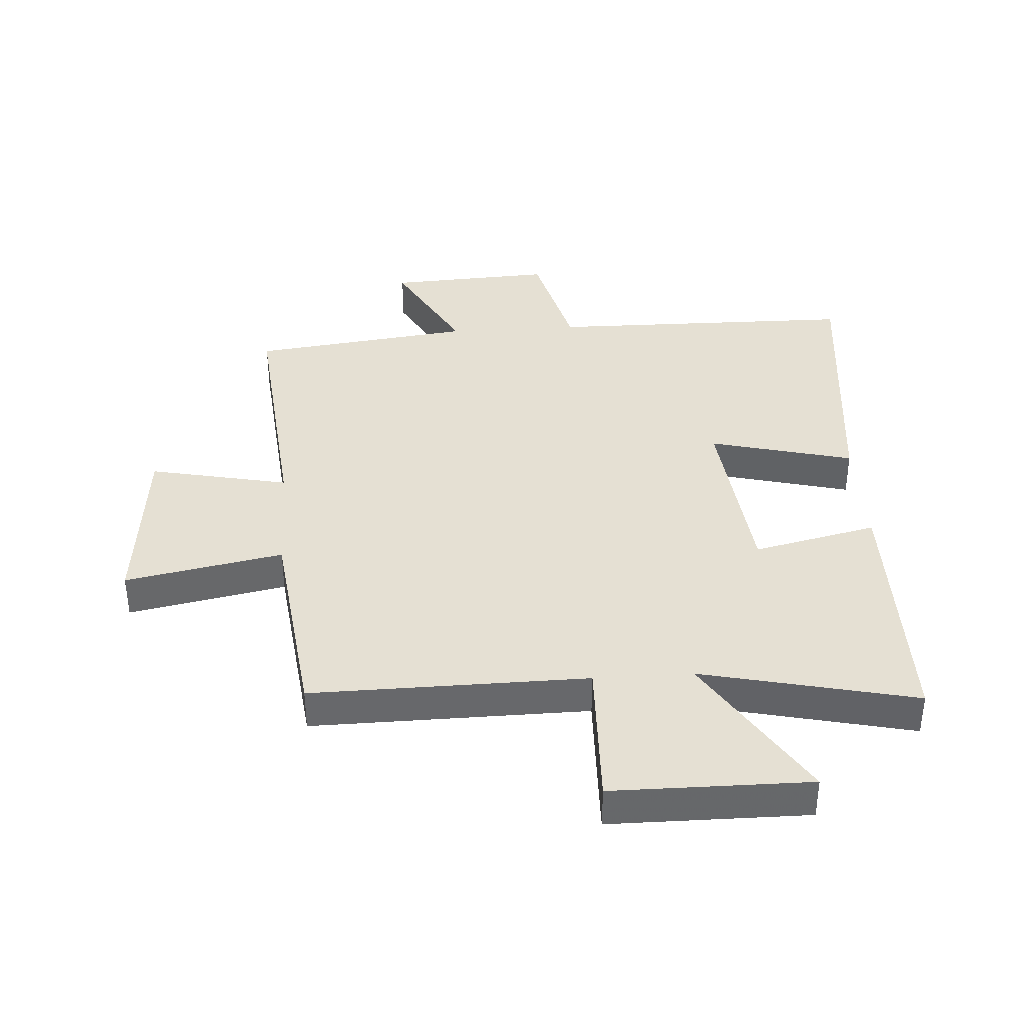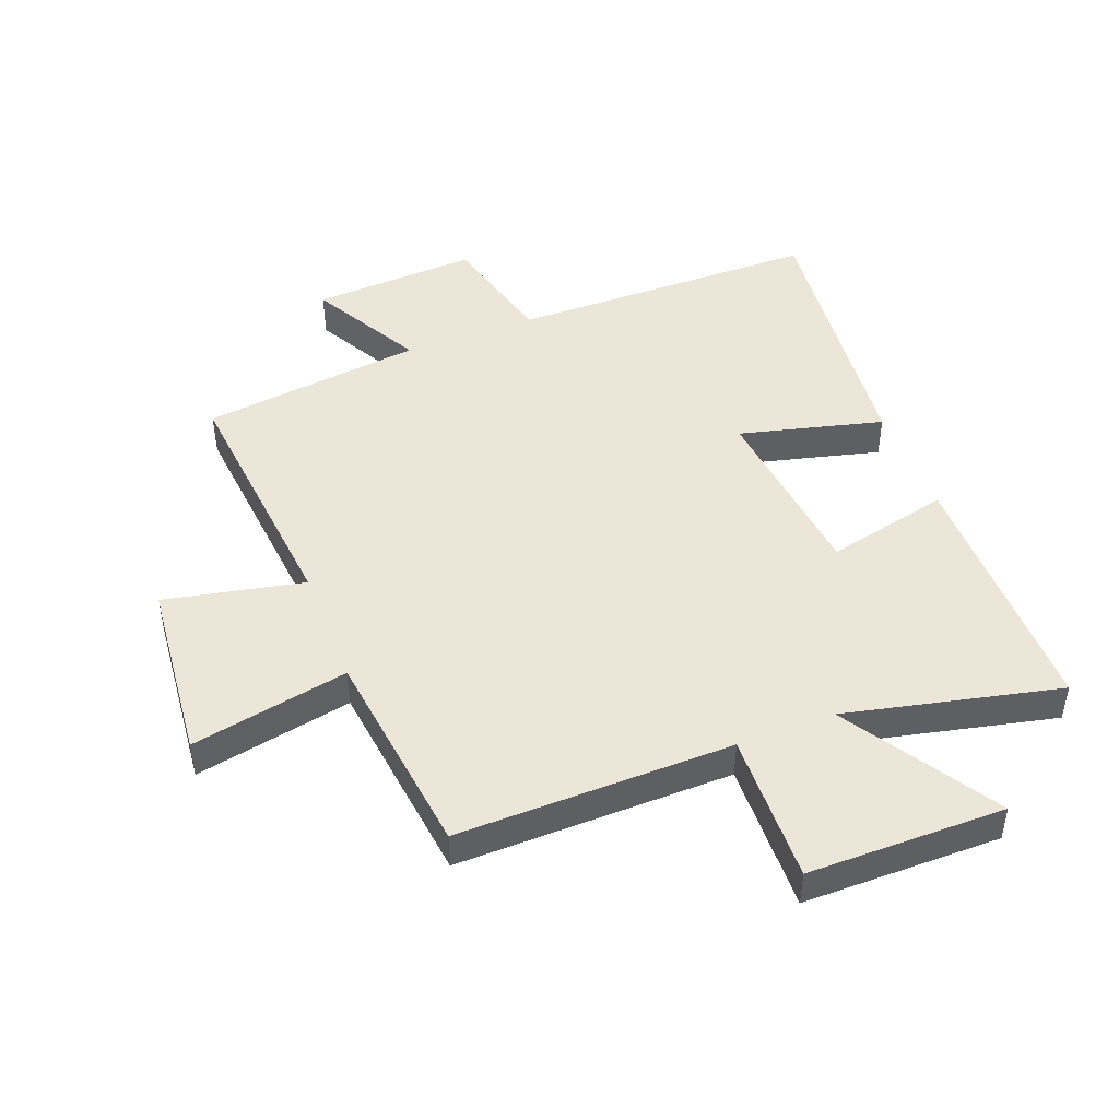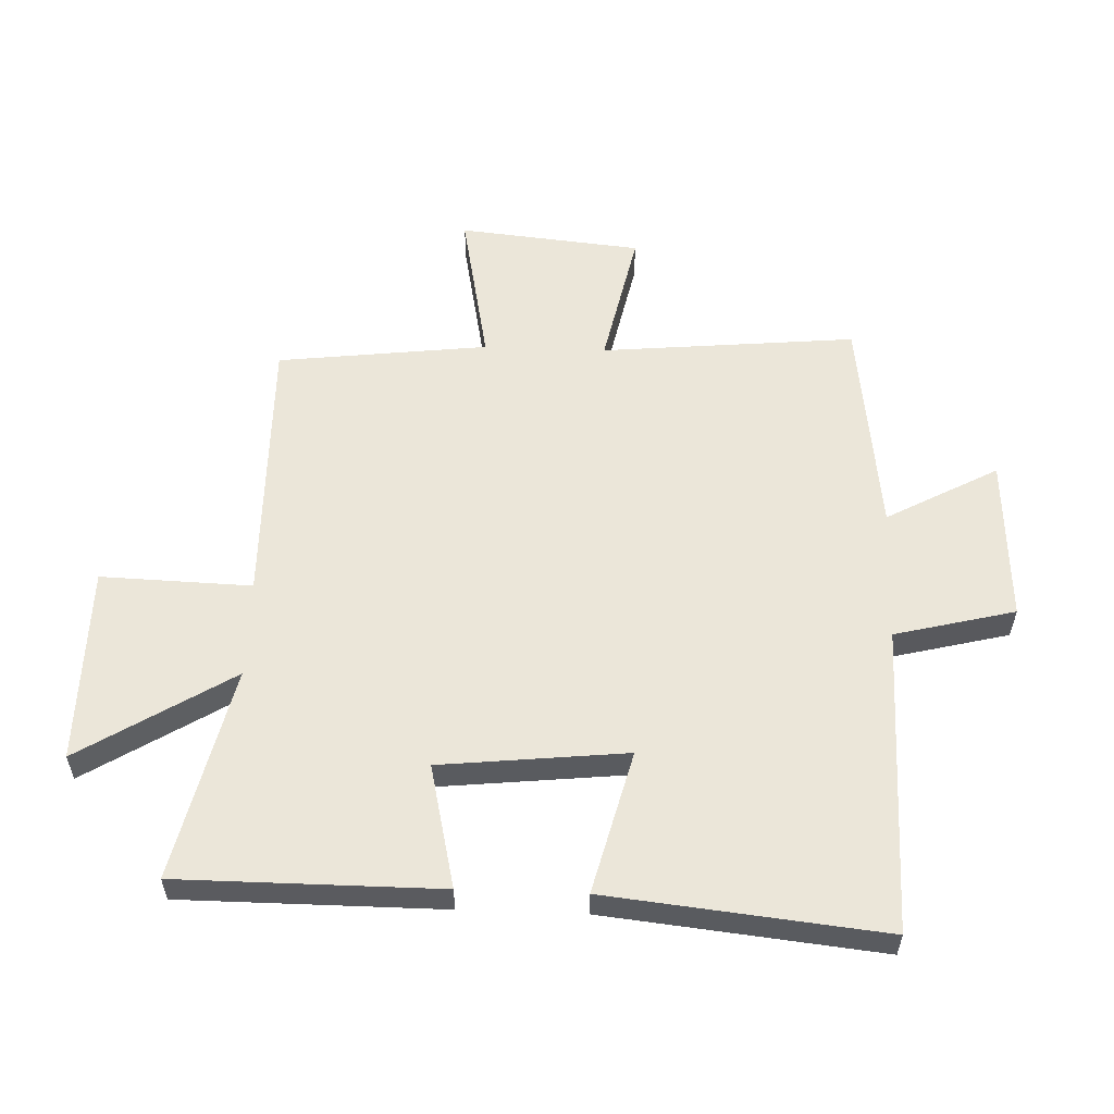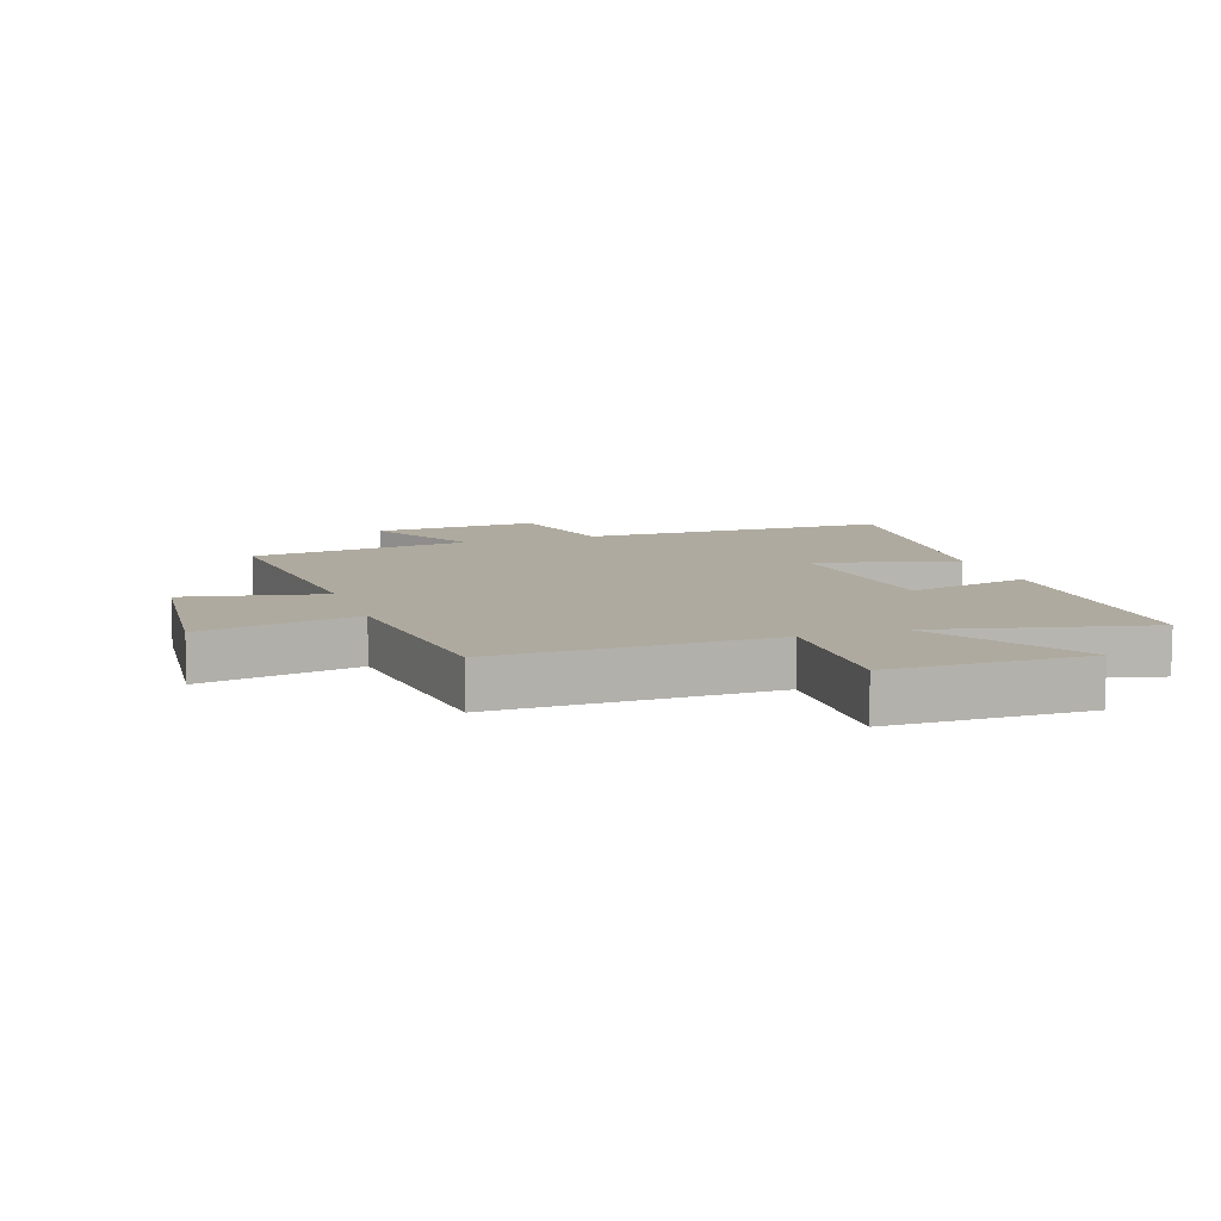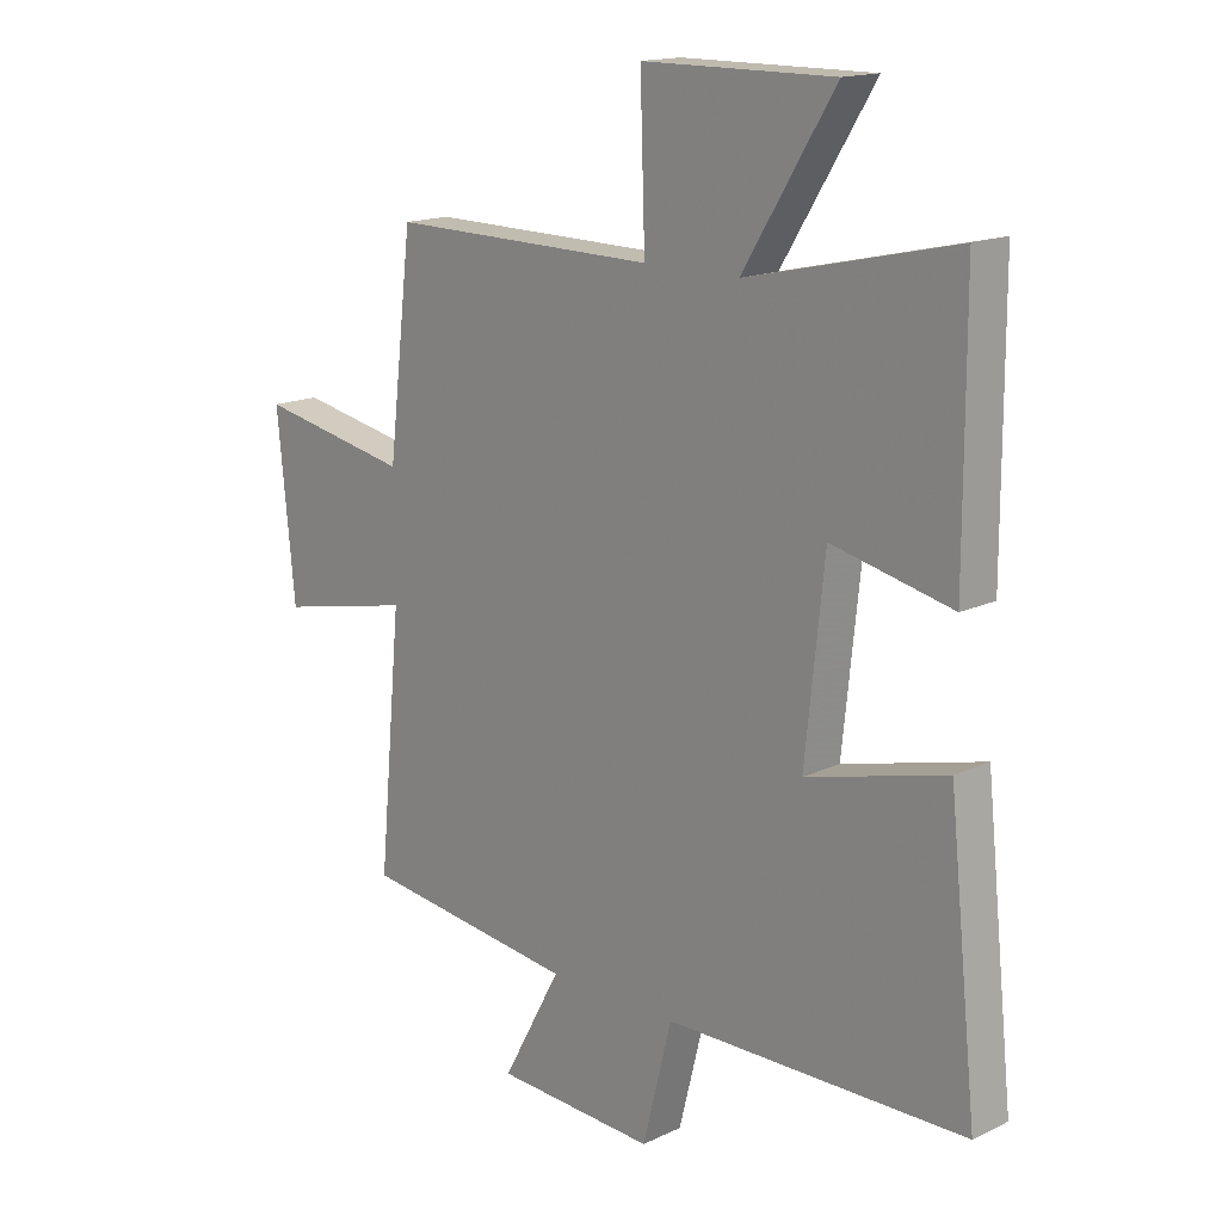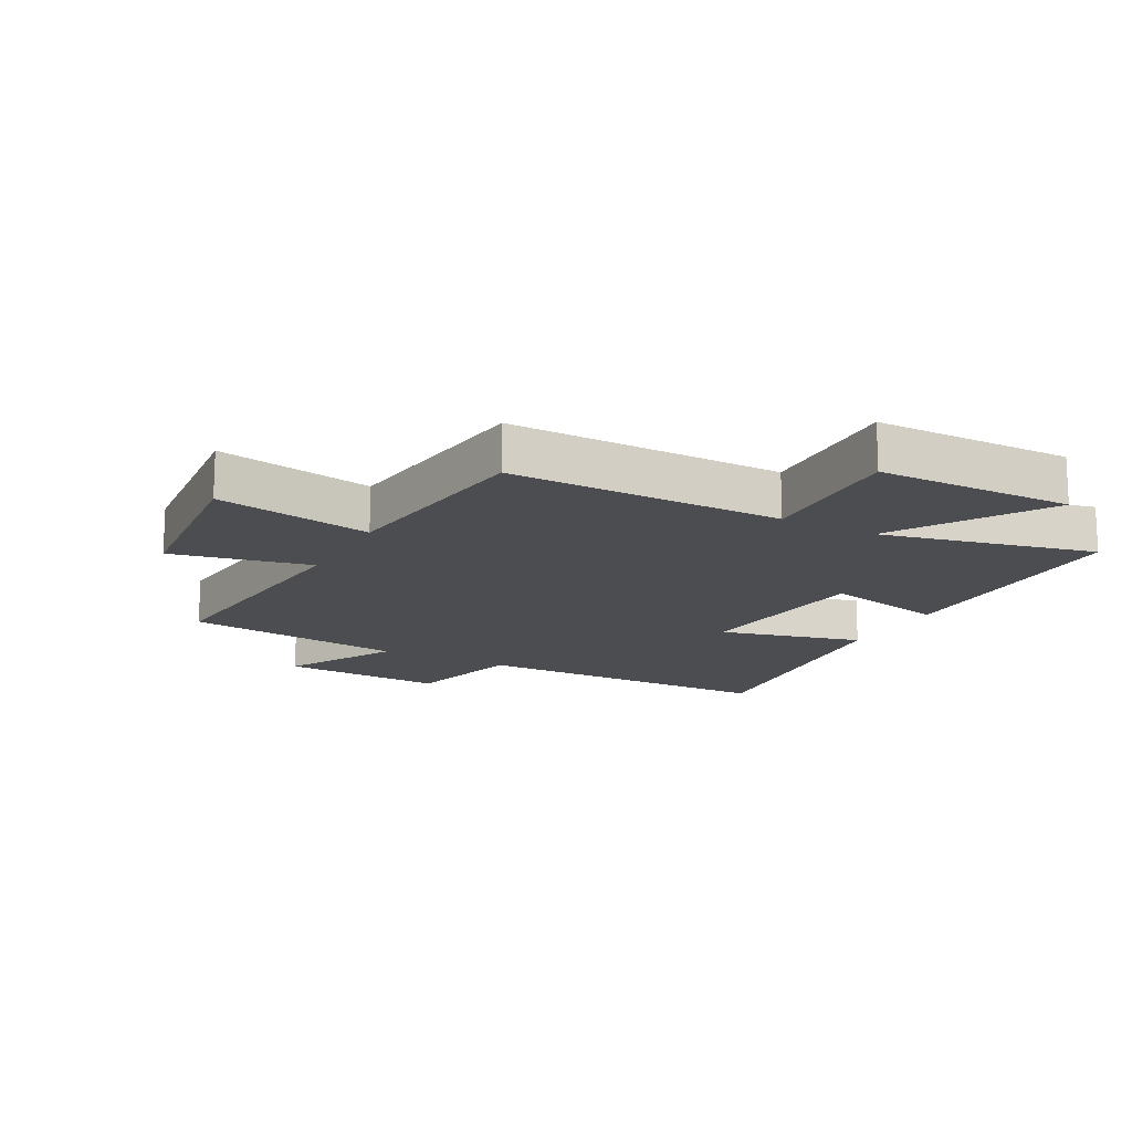
<metadata>
{"format":"obj","ext":"obj","renderer":"f3d","projection":"perspective","resolution":1024,"background":"white","views":[{"elev":38.0,"azim":-3.8,"up":"+Y"},{"elev":46.4,"azim":-21.2,"up":"+Y"},{"elev":56.7,"azim":92.1,"up":"+Y"},{"elev":9.4,"azim":-18.8,"up":"+Y"},{"elev":15.9,"azim":45.4,"up":"+Z"},{"elev":-15.6,"azim":-28.2,"up":"+Y"}]}
</metadata>
<code>
v 0.548 0.07 -0.494
v 0.043 0.07 -0.5
v -0.006 0.07 -0.696
v -0.276 0.07 -0.682
v -0.177 0.07 -0.5
v -0.539 0.07 -0.455
v -0.5 0.07 -0.039
v -0.727 0.07 -0.087
v -0.757 0.07 0.211
v -0.5 0.07 0.161
v -0.459 0.07 0.505
v -0.01 0.07 0.5
v -0.018 0.07 0.746
v 0.304 0.07 0.748
v 0.15 0.07 0.5
v 0.499 0.07 0.58
v 0.5 0.07 0.154
v 0.298 0.07 0.2
v 0.266 0.07 -0.104
v 0.5 0.07 -0.044
v 0.548 0 -0.494
v 0.043 0 -0.5
v -0.006 0 -0.696
v -0.276 0 -0.682
v -0.177 0 -0.5
v -0.539 0 -0.455
v -0.5 0 -0.039
v -0.727 0 -0.087
v -0.757 0 0.211
v -0.5 0 0.161
v -0.459 0 0.505
v -0.01 0 0.5
v -0.018 0 0.746
v 0.304 0 0.748
v 0.15 0 0.5
v 0.499 0 0.58
v 0.5 0 0.154
v 0.298 0 0.2
v 0.266 0 -0.104
v 0.5 0 -0.044
f 19 20 1 2
f 18 19 2
f 15 16 17 18
f 15 18 2
f 12 13 14 15
f 12 15 2 3
f 10 11 12 3
f 7 8 9 10
f 7 10 3
f 5 6 7
f 5 7 3
f 3 4 5
f 22 21 40 39
f 22 39 38
f 38 37 36 35
f 22 38 35
f 35 34 33 32
f 23 22 35 32
f 23 32 31 30
f 30 29 28 27
f 23 30 27
f 27 26 25
f 23 27 25
f 25 24 23
f 1 21 22 2
f 2 22 23 3
f 3 23 24 4
f 4 24 25 5
f 5 25 26 6
f 6 26 27 7
f 7 27 28 8
f 8 28 29 9
f 9 29 30 10
f 10 30 31 11
f 11 31 32 12
f 12 32 33 13
f 13 33 34 14
f 14 34 35 15
f 15 35 36 16
f 16 36 37 17
f 17 37 38 18
f 18 38 39 19
f 19 39 40 20
f 20 40 21 1

</code>
